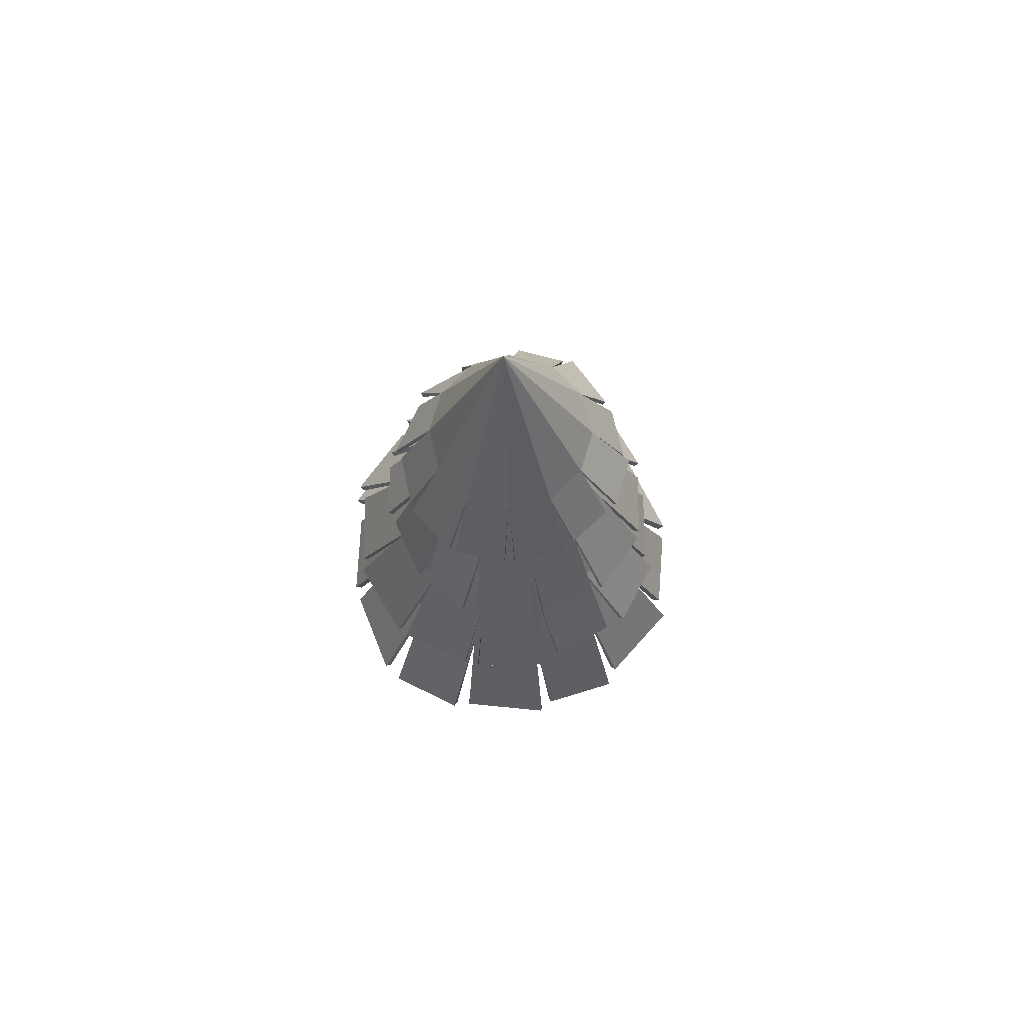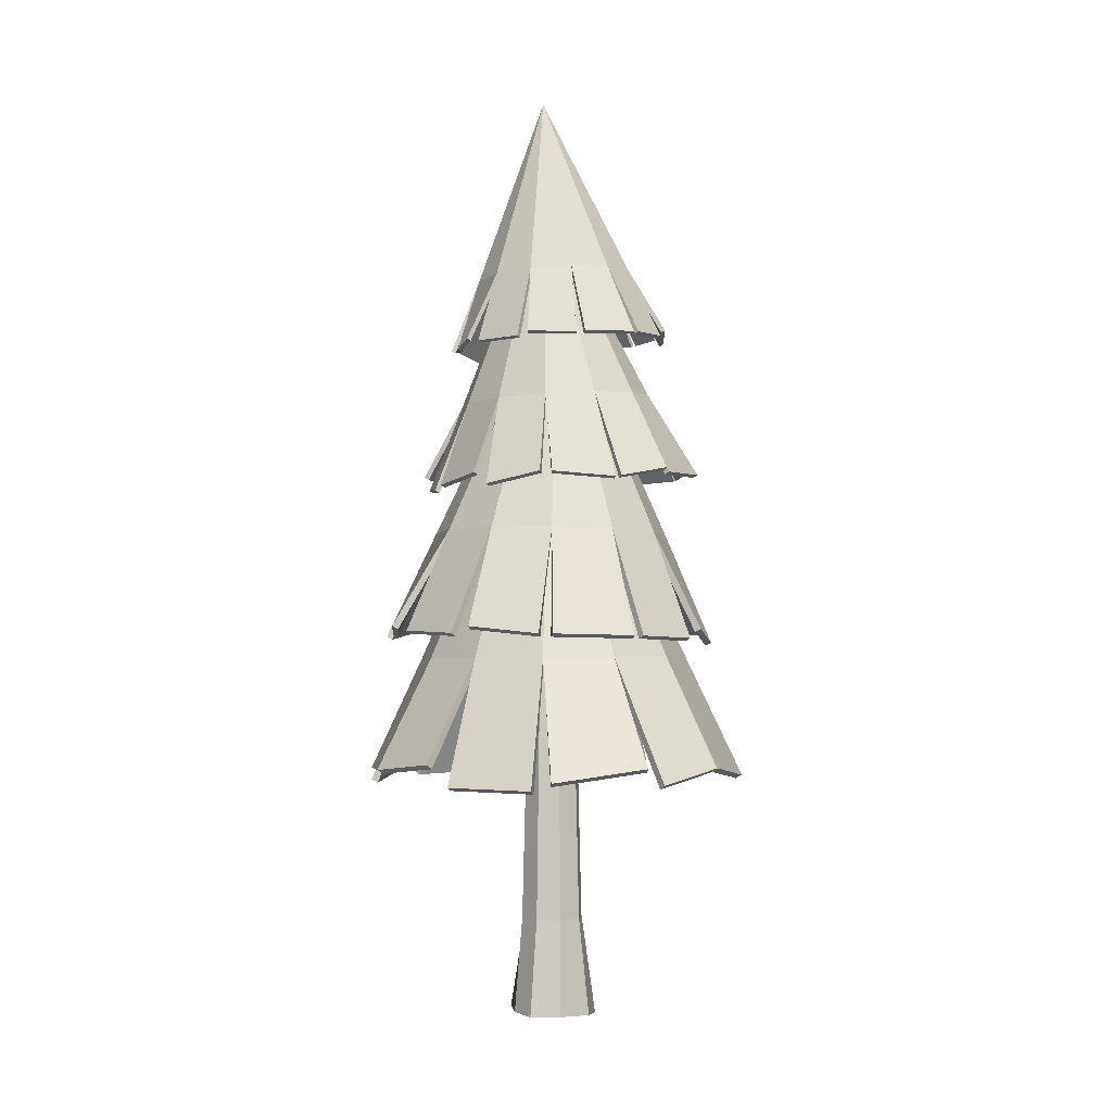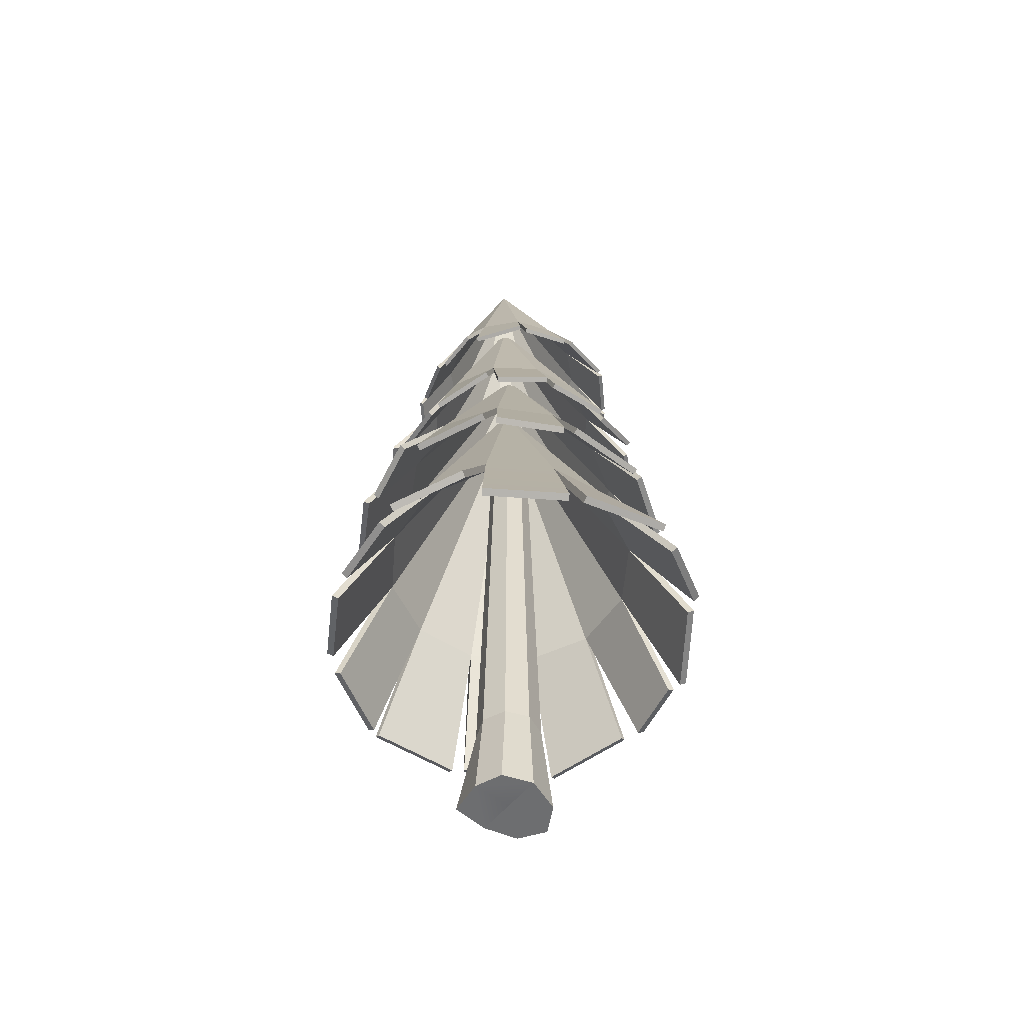
<metadata>
{"format":"obj","ext":"obj","renderer":"f3d","projection":"perspective","resolution":1024,"background":"white","views":[{"elev":74.4,"azim":68.1,"up":"+Y"},{"elev":-2.2,"azim":-5.5,"up":"+Y"},{"elev":-54.1,"azim":-28.9,"up":"+Y"}]}
</metadata>
<code>
g default
v 0.02284 1.232 -0.496
v 0.02723 2.321 -0.0375
v 0.3575 1.278 -0.4048
v 0.05053 2.321 -0.02901
v 0.5057 1.258 -0.1656
v 0.06647 2.322 -0.01002
v 0.5402 1.223 0.1002
v 0.07078 2.322 0.01439
v 0.4256 1.24 0.372
v 0.0623 2.323 0.03768
v 0.2212 1.249 0.5567
v 0.04331 2.324 0.05361
v -0.07956 1.255 0.5828
v 0.0189 2.325 0.05791
v -0.3454 1.256 0.4965
v -0.004396 2.325 0.04942
v -0.5225 1.279 0.2354
v -0.02033 2.324 0.03043
v -0.5369 1.244 -0.01176
v -0.02464 2.324 0.006017
v -0.4366 1.27 -0.2938
v -0.01617 2.323 -0.01727
v -0.2357 1.272 -0.4777
v 0.00282 2.322 -0.0332
v 0.04447 1.57 -0.3505
v 0.2318 1.569 -0.2822
v 0.36 1.572 -0.1295
v 0.3946 1.577 0.06681
v 0.3265 1.584 0.2541
v 0.1738 1.591 0.3822
v -0.02254 1.595 0.4167
v -0.2099 1.596 0.3485
v -0.3381 1.593 0.1958
v -0.3727 1.588 -0.000549
v -0.3046 1.581 -0.1878
v -0.1519 1.574 -0.3159
v -0.5172 1.249 0.02791
v 0.3005 1.218 -0.4109
v 0.5004 1.26 -0.2321
v 0.5358 1.26 0.04123
v 0.4668 1.269 0.3334
v 0.2521 1.248 0.5379
v -0.03805 1.255 0.5999
v -0.2915 1.278 0.4952
v -0.4772 1.264 0.2739
v -0.445 1.268 -0.2434
v -0.2818 1.226 -0.4475
v 0.07625 1.212 -0.4957
v 0.0241 1.222 -0.4775
v 0.02588 2.304 -0.02472
v 0.3436 1.267 -0.3937
v 0.0432 2.304 -0.01841
v 0.4873 1.249 -0.1624
v 0.05505 2.304 -0.004287
v 0.5221 1.214 0.09524
v 0.05825 2.305 0.01386
v 0.4129 1.23 0.3583
v 0.05195 2.306 0.03118
v 0.2179 1.239 0.5388
v 0.03783 2.306 0.04302
v -0.07342 1.244 0.5656
v 0.01968 2.307 0.04621
v -0.3305 1.246 0.486
v 0.002364 2.307 0.0399
v -0.5041 1.269 0.2349
v -0.009486 2.306 0.02578
v -0.5194 1.234 -0.005408
v -0.01269 2.306 0.007634
v -0.4252 1.259 -0.2796
v -0.006389 2.305 -0.00968
v -0.2345 1.262 -0.4592
v 0.007728 2.305 -0.02152
v 0.04218 1.561 -0.3317
v 0.2211 1.56 -0.2669
v 0.3431 1.562 -0.1218
v 0.3759 1.568 0.06559
v 0.3108 1.575 0.2441
v 0.1656 1.581 0.3657
v -0.02114 1.585 0.3985
v -0.1991 1.585 0.3338
v -0.321 1.583 0.1891
v -0.3544 1.578 0.001978
v -0.2895 1.571 -0.177
v -0.1448 1.565 -0.2987
v -0.4988 1.239 0.02742
v 0.2939 1.209 -0.393
v 0.4865 1.249 -0.221
v 0.5174 1.251 0.04437
v 0.4487 1.259 0.3284
v 0.2394 1.238 0.5243
v -0.04133 1.244 0.582
v -0.2854 1.267 0.478
v -0.4623 1.254 0.2634
v -0.4275 1.259 -0.237
v -0.2704 1.216 -0.4333
v 0.06968 1.203 -0.4777
v -0.112 0.003863 0.05292
v -0.08657 0.3129 0.04517
v -0.1152 0.006639 -0.06301
v -0.06989 0.3129 -0.0314
v -0.003555 0.007486 -0.09198
v -0.003955 0.3129 -0.07374
v 0.1004 -0.0027 -0.07419
v 0.07261 0.3129 -0.05706
v 0.161 -0.01061 0.001956
v 0.1149 0.3129 0.008878
v 0.1299 -0.003245 0.09384
v 0.09827 0.3129 0.08544
v 0.03172 0.001461 0.1495
v 0.03233 0.3129 0.1278
v -0.06698 0 0.1333
v -0.04423 0.3129 0.1111
v -0.04006 1.743 -0.01067
v -0.05082 1.743 0.03873
v 0.002483 1.743 -0.03798
v 0.05188 1.743 -0.02722
v 0.0792 1.743 0.01532
v 0.06843 1.743 0.06471
v 0.0259 1.743 0.09203
v -0.0235 1.743 0.08127
v 0.01408 0.004473 0.02874
v -0.04663 0.7984 0.6471
v -0.001363 2.024 0.0755
v -0.4203 0.8491 0.5116
v -0.02722 2.024 0.06377
v -0.5688 0.8161 0.2265
v -0.04375 2.024 0.04069
v -0.5851 0.7643 -0.07818
v -0.04653 2.023 0.01243
v -0.4303 0.7705 -0.3788
v -0.0348 2.023 -0.01343
v -0.1806 0.7714 -0.572
v -0.01171 2.023 -0.02996
v 0.1651 0.775 -0.5756
v 0.01655 2.024 -0.03274
v 0.4611 0.7793 -0.4537
v 0.04241 2.024 -0.02101
v 0.6406 0.8158 -0.1413
v 0.05894 2.024 0.002072
v 0.6351 0.7865 0.1435
v 0.06171 2.025 0.03033
v 0.4961 0.8294 0.4552
v 0.04998 2.025 0.05619
v 0.2506 0.8413 0.6473
v 0.0269 2.025 0.07272
v -0.05543 1.179 0.4643
v -0.2634 1.176 0.37
v -0.3963 1.173 0.1843
v -0.4186 1.17 -0.0429
v -0.3243 1.169 -0.2509
v -0.1386 1.17 -0.3838
v 0.0886 1.172 -0.4061
v 0.2965 1.175 -0.3118
v 0.4295 1.178 -0.1262
v 0.4518 1.181 0.101
v 0.3575 1.182 0.309
v 0.1718 1.181 0.442
v 0.6161 0.7905 0.09631
v -0.3564 0.7795 0.5263
v -0.5685 0.8211 0.3028
v -0.585 0.8091 -0.01212
v -0.4804 0.8055 -0.3397
v -0.2176 0.7712 -0.5532
v 0.1192 0.7743 -0.5987
v 0.3997 0.8041 -0.458
v 0.5922 0.7973 -0.1885
v 0.51 0.8256 0.3986
v 0.3055 0.7873 0.6189
v -0.1078 0.7751 0.643
v -0.04653 0.7862 0.6264
v 0.001147 2.004 0.0618
v -0.4036 0.8356 0.5006
v -0.01808 2.004 0.05308
v -0.5476 0.805 0.225
v -0.03037 2.004 0.03592
v -0.565 0.7537 -0.07048
v -0.03243 2.003 0.01491
v -0.4171 0.7601 -0.3617
v -0.02371 2.003 -0.004317
v -0.1785 0.7602 -0.5508
v -0.006546 2.003 -0.01661
v 0.1565 0.764 -0.556
v 0.01446 2.004 -0.01867
v 0.4431 0.7678 -0.4426
v 0.03369 2.004 -0.009954
v 0.6195 0.8044 -0.1419
v 0.04598 2.004 0.007208
v 0.6156 0.7753 0.1352
v 0.04804 2.004 0.02822
v 0.4842 0.8168 0.4385
v 0.03932 2.005 0.04744
v 0.2507 0.8291 0.6266
v 0.02216 2.004 0.05973
v -0.05127 1.167 0.4435
v -0.2499 1.164 0.3539
v -0.3764 1.161 0.1775
v -0.3974 1.159 -0.03946
v -0.3073 1.159 -0.2376
v -0.1308 1.159 -0.3638
v 0.08531 1.161 -0.385
v 0.2829 1.164 -0.2956
v 0.4094 1.167 -0.1196
v 0.431 1.169 0.09698
v 0.3412 1.17 0.2958
v 0.1652 1.169 0.4222
v 0.595 0.779 0.0957
v -0.3474 0.7687 0.5068
v -0.5518 0.8076 0.2918
v -0.5638 0.798 -0.01366
v -0.4603 0.7948 -0.332
v -0.2044 0.7608 -0.5361
v 0.1213 0.7632 -0.5775
v 0.3911 0.7931 -0.4384
v 0.5742 0.7858 -0.1774
v 0.4905 0.8144 0.3902
v 0.2936 0.7747 0.6022
v -0.09878 0.7644 0.6235
v -0.02426 2.222 -0.3299
v -0.01649 3.039 0.03317
v 0.2051 2.27 -0.3148
v 0.3362 2.262 -0.1786
v 0.3972 2.237 -0.009782
v 0.3589 2.239 0.1845
v 0.2501 2.231 0.3338
v 0.05652 2.218 0.3922
v -0.1295 2.206 0.3719
v -0.2827 2.214 0.2254
v -0.3245 2.193 0.06445
v -0.299 2.219 -0.1336
v -0.1931 2.234 -0.2817
v -0.007347 2.447 -0.2296
v 0.1248 2.456 -0.2105
v 0.2296 2.463 -0.1277
v 0.2792 2.466 -0.003586
v 0.26 2.464 0.1287
v 0.1774 2.459 0.2338
v 0.05344 2.45 0.2834
v -0.07869 2.442 0.2642
v -0.1836 2.435 0.1815
v -0.2331 2.431 0.05735
v -0.2139 2.433 -0.07496
v -0.1313 2.439 -0.18
v -0.3063 2.197 0.08788
v 0.17 2.226 -0.3124
v 0.3234 2.264 -0.2215
v 0.3843 2.262 -0.04703
v 0.379 2.261 0.1542
v 0.2678 2.232 0.3172
v 0.08605 2.22 0.3977
v -0.09555 2.223 0.3642
v -0.247 2.206 0.2441
v -0.2975 2.217 -0.09947
v -0.2167 2.2 -0.2566
v 0.01181 2.211 -0.3375
v -0.02038 2.215 -0.3182
v -0.01551 3.025 0.03304
v 0.1981 2.262 -0.3058
v 0.3251 2.254 -0.1742
v 0.3852 2.23 -0.0108
v 0.3492 2.232 0.1771
v 0.246 2.224 0.3223
v 0.05869 2.212 0.3798
v -0.1207 2.2 0.3628
v -0.2702 2.208 0.2223
v -0.3116 2.187 0.066
v -0.2891 2.213 -0.1261
v -0.1892 2.227 -0.27
v -0.005786 2.441 -0.2172
v 0.1203 2.449 -0.1991
v 0.2201 2.455 -0.1206
v 0.2672 2.459 -0.002027
v 0.2488 2.457 0.1241
v 0.1702 2.452 0.2238
v 0.05235 2.444 0.2709
v -0.07312 2.436 0.2528
v -0.1728 2.429 0.1745
v -0.2202 2.426 0.05628
v -0.2021 2.427 -0.07013
v -0.1239 2.432 -0.1699
v -0.2938 2.191 0.08482
v 0.1686 2.22 -0.3
v 0.3164 2.255 -0.2125
v 0.3732 2.255 -0.04267
v 0.367 2.253 0.1532
v 0.2581 2.225 0.3098
v 0.08196 2.213 0.3862
v -0.09337 2.216 0.3519
v -0.2381 2.2 0.235
v -0.2847 2.212 -0.09792
v -0.2068 2.194 -0.2491
v 0.01043 2.205 -0.325
v -0.3654 1.739 0.1779
v -0.04906 2.635 0.0532
v -0.409 1.785 -0.09894
v -0.05044 2.636 0.03313
v -0.28 1.778 -0.2881
v -0.04161 2.637 0.01508
v -0.09348 1.758 -0.402
v -0.02494 2.638 0.00387
v 0.1455 1.777 -0.4061
v -0.004887 2.639 0.002514
v 0.3498 1.787 -0.3151
v 0.01317 2.64 0.01137
v 0.4681 1.787 -0.1005
v 0.02439 2.64 0.02807
v 0.4916 1.782 0.125
v 0.02577 2.64 0.04814
v 0.3559 1.79 0.3428
v 0.01695 2.639 0.0662
v 0.178 1.753 0.4339
v 0.000272 2.637 0.0774
v -0.06475 1.768 0.453
v -0.01978 2.636 0.07876
v -0.2674 1.767 0.3647
v -0.03784 2.635 0.0699
v -0.2715 2.017 0.1231
v -0.2826 2.022 -0.03825
v -0.2116 2.03 -0.1834
v -0.07755 2.041 -0.2736
v 0.0837 2.051 -0.2845
v 0.2289 2.058 -0.2133
v 0.3192 2.059 -0.07896
v 0.3303 2.055 0.0824
v 0.2593 2.046 0.2276
v 0.1252 2.035 0.3177
v -0.03606 2.025 0.3286
v -0.1813 2.019 0.2574
v 0.2009 1.759 0.4063
v -0.3936 1.734 -0.05631
v -0.3276 1.777 -0.2622
v -0.1366 1.786 -0.3784
v 0.1028 1.8 -0.4231
v 0.3256 1.786 -0.3318
v 0.4671 1.789 -0.1369
v 0.4725 1.8 0.08607
v 0.3698 1.779 0.2962
v -0.02459 1.768 0.4426
v -0.2289 1.73 0.3876
v -0.3824 1.723 0.1377
v -0.3519 1.731 0.1706
v -0.03878 2.622 0.04954
v -0.3959 1.775 -0.09259
v -0.03981 2.622 0.03462
v -0.2714 1.77 -0.2757
v -0.03325 2.623 0.0212
v -0.09103 1.75 -0.3873
v -0.02085 2.624 0.01286
v 0.1398 1.769 -0.3924
v -0.005943 2.625 0.01185
v 0.3378 1.778 -0.307
v 0.007481 2.625 0.01844
v 0.4536 1.779 -0.0997
v 0.01582 2.626 0.03086
v 0.4792 1.773 0.1171
v 0.01685 2.625 0.04577
v 0.3497 1.782 0.3291
v 0.01029 2.624 0.0592
v 0.1772 1.746 0.4185
v -0.002107 2.623 0.06753
v -0.05777 1.76 0.4396
v -0.01701 2.622 0.06854
v -0.254 1.76 0.3574
v -0.03044 2.622 0.06195
v -0.2567 2.01 0.1184
v -0.2675 2.014 -0.03559
v -0.2001 2.022 -0.1737
v -0.07209 2.033 -0.2596
v 0.08165 2.043 -0.2698
v 0.2196 2.049 -0.202
v 0.3054 2.05 -0.07429
v 0.316 2.046 0.07898
v 0.2489 2.038 0.2169
v 0.1212 2.028 0.303
v -0.03279 2.018 0.3137
v -0.1706 2.011 0.2463
v 0.1947 1.751 0.3926
v -0.3779 1.728 -0.05758
v -0.3146 1.768 -0.2559
v -0.128 1.778 -0.366
v 0.1052 1.792 -0.4083
v 0.3199 1.778 -0.3182
v 0.4551 1.78 -0.1289
v 0.458 1.791 0.0869
v 0.3574 1.771 0.2883
v -0.02545 1.761 0.4273
v -0.2219 1.722 0.3743
v -0.3667 1.717 0.1364
g Tree
f 25 2 4 26
f 26 4 6 27
f 27 6 8 28
f 28 8 10 29
f 29 10 12 30
f 30 12 14 31
f 31 14 16 32
f 32 16 18 33
f 33 18 20 34
f 34 20 22 35
f 4 2 24 22 20 18 16 14 12 10 8 6
f 35 22 24 36
f 36 24 2 25
f 23 36 25 1
f 21 35 36 47
f 19 34 35 46
f 17 33 34 37
f 15 32 33 45
f 13 31 32 44
f 11 30 31 43
f 9 29 30 42
f 7 28 29 41
f 5 27 28 40
f 3 26 27 39
f 48 25 26 38
f 73 74 52 50
f 74 75 54 52
f 75 76 56 54
f 76 77 58 56
f 77 78 60 58
f 78 79 62 60
f 79 80 64 62
f 80 81 66 64
f 81 82 68 66
f 82 83 70 68
f 52 54 56 58 60 62 64 66 68 70 72 50
f 83 84 72 70
f 84 73 50 72
f 71 49 73 84
f 69 95 84 83
f 67 94 83 82
f 65 85 82 81
f 63 93 81 80
f 61 92 80 79
f 59 91 79 78
f 57 90 78 77
f 55 89 77 76
f 53 88 76 75
f 51 87 75 74
f 96 86 74 73
f 48 38 86 96
f 26 3 51 74
f 3 39 87 51
f 27 5 53 75
f 5 40 88 53
f 28 7 55 76
f 7 41 89 55
f 29 9 57 77
f 9 42 90 57
f 30 11 59 78
f 11 43 91 59
f 31 13 61 79
f 13 44 92 61
f 32 15 63 80
f 15 45 93 63
f 33 17 65 81
f 17 37 85 65
f 34 19 67 82
f 19 46 94 67
f 35 21 69 83
f 21 47 95 69
f 36 23 71 84
f 23 1 49 71
f 1 25 73 49
f 37 34 82 85
f 38 26 74 86
f 39 27 75 87
f 40 28 76 88
f 41 29 77 89
f 42 30 78 90
f 43 31 79 91
f 44 32 80 92
f 45 33 81 93
f 46 35 83 94
f 47 36 84 95
f 25 48 96 73
f 97 98 100 99
f 99 100 102 101
f 101 102 104 103
f 103 104 106 105
f 105 106 108 107
f 107 108 110 109
f 108 106 117 118
f 109 110 112 111
f 111 112 98 97
f 97 99 101 121 109 111
f 113 114 120 119 118 117 116 115
f 98 112 120 114
f 100 98 114 113
f 104 102 115 116
f 110 108 118 119
f 106 104 116 117
f 112 110 119 120
f 102 100 113 115
f 109 121 101 103 105 107
f 146 123 125 147
f 147 125 127 148
f 148 127 129 149
f 149 129 131 150
f 150 131 133 151
f 151 133 135 152
f 152 135 137 153
f 153 137 139 154
f 154 139 141 155
f 155 141 143 156
f 125 123 145 143 141 139 137 135 133 131 129 127
f 156 143 145 157
f 157 145 123 146
f 144 157 146 122
f 142 156 157 168
f 140 155 156 167
f 138 154 155 158
f 136 153 154 166
f 134 152 153 165
f 132 151 152 164
f 130 150 151 163
f 128 149 150 162
f 126 148 149 161
f 124 147 148 160
f 169 146 147 159
f 194 195 173 171
f 195 196 175 173
f 196 197 177 175
f 197 198 179 177
f 198 199 181 179
f 199 200 183 181
f 200 201 185 183
f 201 202 187 185
f 202 203 189 187
f 203 204 191 189
f 173 175 177 179 181 183 185 187 189 191 193 171
f 204 205 193 191
f 205 194 171 193
f 192 170 194 205
f 190 216 205 204
f 188 215 204 203
f 186 206 203 202
f 184 214 202 201
f 182 213 201 200
f 180 212 200 199
f 178 211 199 198
f 176 210 198 197
f 174 209 197 196
f 172 208 196 195
f 217 207 195 194
f 169 159 207 217
f 147 124 172 195
f 124 160 208 172
f 148 126 174 196
f 126 161 209 174
f 149 128 176 197
f 128 162 210 176
f 150 130 178 198
f 130 163 211 178
f 151 132 180 199
f 132 164 212 180
f 152 134 182 200
f 134 165 213 182
f 153 136 184 201
f 136 166 214 184
f 154 138 186 202
f 138 158 206 186
f 155 140 188 203
f 140 167 215 188
f 156 142 190 204
f 142 168 216 190
f 157 144 192 205
f 144 122 170 192
f 122 146 194 170
f 158 155 203 206
f 159 147 195 207
f 160 148 196 208
f 161 149 197 209
f 162 150 198 210
f 163 151 199 211
f 164 152 200 212
f 165 153 201 213
f 166 154 202 214
f 167 156 204 215
f 168 157 205 216
f 146 169 217 194
f 231 219 232
f 232 219 233
f 233 219 234
f 234 219 235
f 235 219 236
f 236 219 237
f 237 219 238
f 238 219 239
f 239 219 240
f 240 219 241
f 241 219 242
f 242 219 231
f 230 242 231 218
f 229 241 242 253
f 228 240 241 252
f 227 239 240 243
f 226 238 239 251
f 225 237 238 250
f 224 236 237 249
f 223 235 236 248
f 222 234 235 247
f 221 233 234 246
f 220 232 233 245
f 254 231 232 244
f 268 269 256
f 269 270 256
f 270 271 256
f 271 272 256
f 272 273 256
f 273 274 256
f 274 275 256
f 275 276 256
f 276 277 256
f 277 278 256
f 278 279 256
f 279 268 256
f 267 255 268 279
f 266 290 279 278
f 265 289 278 277
f 264 280 277 276
f 263 288 276 275
f 262 287 275 274
f 261 286 274 273
f 260 285 273 272
f 259 284 272 271
f 258 283 271 270
f 257 282 270 269
f 291 281 269 268
f 254 244 281 291
f 232 220 257 269
f 220 245 282 257
f 233 221 258 270
f 221 246 283 258
f 234 222 259 271
f 222 247 284 259
f 235 223 260 272
f 223 248 285 260
f 236 224 261 273
f 224 249 286 261
f 237 225 262 274
f 225 250 287 262
f 238 226 263 275
f 226 251 288 263
f 239 227 264 276
f 227 243 280 264
f 240 228 265 277
f 228 252 289 265
f 241 229 266 278
f 229 253 290 266
f 242 230 267 279
f 230 218 255 267
f 218 231 268 255
f 243 240 277 280
f 244 232 269 281
f 245 233 270 282
f 246 234 271 283
f 247 235 272 284
f 248 236 273 285
f 249 237 274 286
f 250 238 275 287
f 251 239 276 288
f 252 241 278 289
f 253 242 279 290
f 231 254 291 268
f 316 293 295 317
f 317 295 297 318
f 318 297 299 319
f 319 299 301 320
f 320 301 303 321
f 321 303 305 322
f 322 305 307 323
f 323 307 309 324
f 324 309 311 325
f 325 311 313 326
f 295 293 315 313 311 309 307 305 303 301 299 297
f 326 313 315 327
f 327 315 293 316
f 314 327 316 292
f 312 326 327 338
f 310 325 326 337
f 308 324 325 328
f 306 323 324 336
f 304 322 323 335
f 302 321 322 334
f 300 320 321 333
f 298 319 320 332
f 296 318 319 331
f 294 317 318 330
f 339 316 317 329
f 364 365 343 341
f 365 366 345 343
f 366 367 347 345
f 367 368 349 347
f 368 369 351 349
f 369 370 353 351
f 370 371 355 353
f 371 372 357 355
f 372 373 359 357
f 373 374 361 359
f 343 345 347 349 351 353 355 357 359 361 363 341
f 374 375 363 361
f 375 364 341 363
f 362 340 364 375
f 360 386 375 374
f 358 385 374 373
f 356 376 373 372
f 354 384 372 371
f 352 383 371 370
f 350 382 370 369
f 348 381 369 368
f 346 380 368 367
f 344 379 367 366
f 342 378 366 365
f 387 377 365 364
f 339 329 377 387
f 317 294 342 365
f 294 330 378 342
f 318 296 344 366
f 296 331 379 344
f 319 298 346 367
f 298 332 380 346
f 320 300 348 368
f 300 333 381 348
f 321 302 350 369
f 302 334 382 350
f 322 304 352 370
f 304 335 383 352
f 323 306 354 371
f 306 336 384 354
f 324 308 356 372
f 308 328 376 356
f 325 310 358 373
f 310 337 385 358
f 326 312 360 374
f 312 338 386 360
f 327 314 362 375
f 314 292 340 362
f 292 316 364 340
f 328 325 373 376
f 329 317 365 377
f 330 318 366 378
f 331 319 367 379
f 332 320 368 380
f 333 321 369 381
f 334 322 370 382
f 335 323 371 383
f 336 324 372 384
f 337 326 374 385
f 338 327 375 386
f 316 339 387 364

</code>
